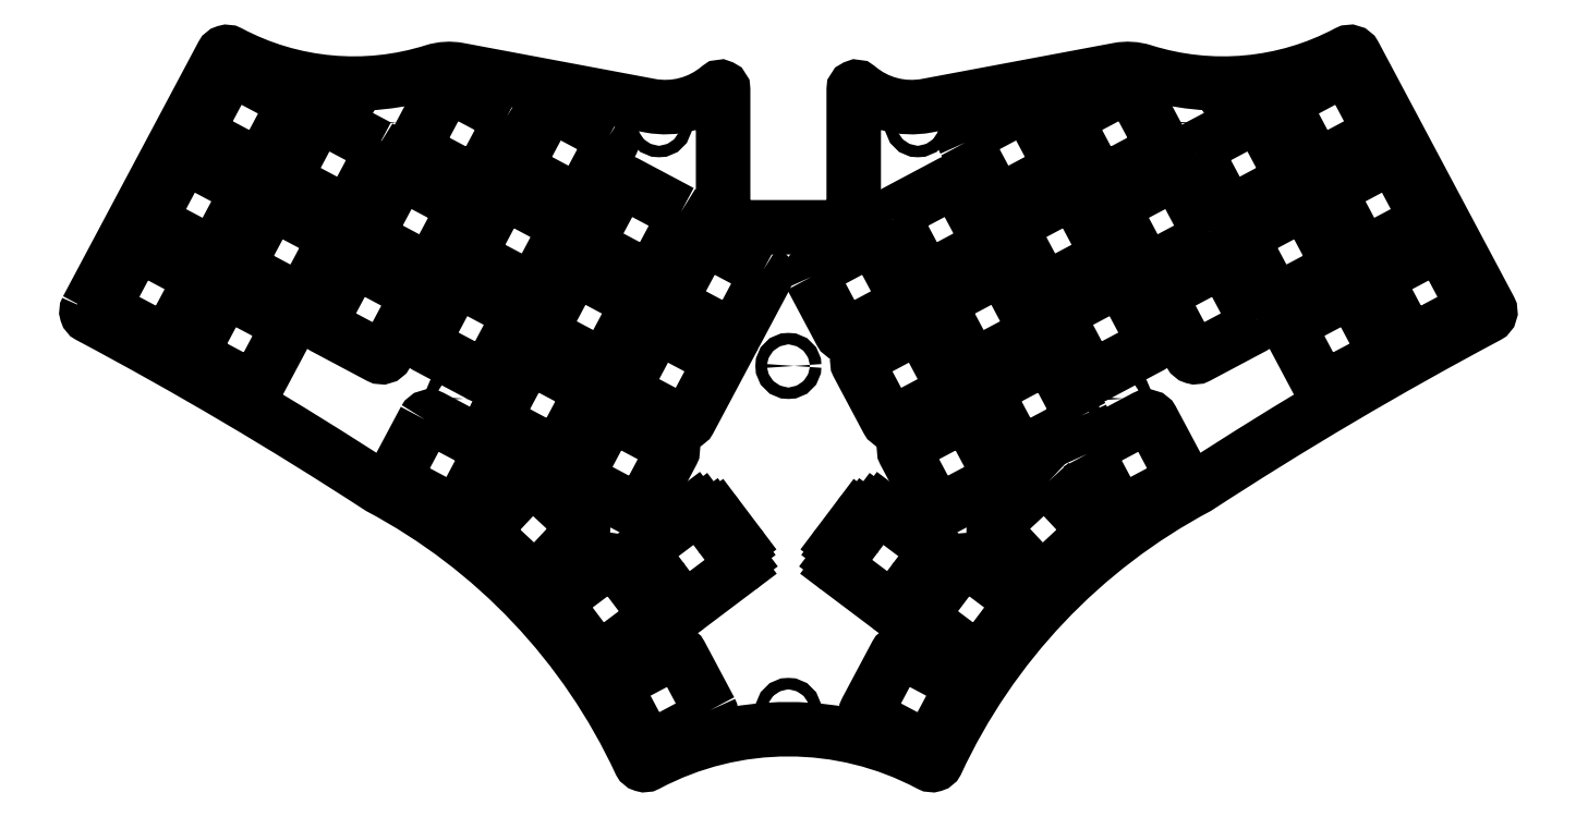
<metadata>
{"format":"dxf","ext":"dxf","renderer":"ezdxf+matplotlib","layout":"modelspace","background":"white","min_lineweight":24,"dpi":150}
</metadata>
<code>
0
SECTION
2
ENTITIES
0
LWPOLYLINE
8
0
90
8
70
1
43
0
10
22.19
20
-20.43
10
32.78
20
-26.07
42
0.4142
10
34.13
20
-25.65
10
39.77
20
-15.06
42
0.4142
10
39.35
20
-13.71
10
28.76
20
-8.073
42
0.4142
10
27.41
20
-8.486
10
21.77
20
-19.08
42
0.4142
0
LWPOLYLINE
8
0
90
8
70
1
43
0
10
18.46
20
-25.31
10
12.83
20
-35.9
42
0.4142
10
13.24
20
-37.25
10
23.84
20
-42.89
42
0.4142
10
25.19
20
-42.47
10
30.82
20
-31.88
42
0.4142
10
30.41
20
-30.53
10
19.82
20
-24.89
42
0.4142
0
LWPOLYLINE
8
0
90
8
70
1
43
0
10
9.519
20
-42.13
10
3.886
20
-52.72
42
0.4142
10
4.299
20
-54.07
10
14.89
20
-59.71
42
0.4142
10
16.25
20
-59.29
10
21.88
20
-48.7
42
0.4142
10
21.47
20
-47.35
10
10.87
20
-41.71
42
0.4142
0
LWPOLYLINE
8
0
90
8
70
1
43
0
10
56.17
20
-22.65
10
45.58
20
-17.02
42
0.4142
10
44.23
20
-17.43
10
38.59
20
-28.02
42
0.4142
10
39.01
20
-29.38
10
49.6
20
-35.01
42
0.4142
10
50.95
20
-34.6
10
56.59
20
-24
42
0.4142
0
LWPOLYLINE
8
0
90
8
70
1
43
0
10
26.34
20
-51.07
10
20.71
20
-61.67
42
0.4142
10
21.12
20
-63.02
10
31.71
20
-68.65
42
0.4142
10
33.07
20
-68.24
10
38.7
20
-57.64
42
0.4142
10
38.29
20
-56.29
10
27.69
20
-50.66
42
0.4142
0
LWPOLYLINE
8
0
90
8
70
1
43
0
10
35.28
20
-34.25
10
29.65
20
-44.84
42
0.4142
10
30.06
20
-46.2
10
40.66
20
-51.83
42
0.4142
10
42.01
20
-51.42
10
47.64
20
-40.82
42
0.4142
10
47.23
20
-39.47
10
36.64
20
-33.84
42
0.4142
0
LWPOLYLINE
8
0
90
8
70
1
43
0
10
80.83
20
-16.86
10
70.24
20
-11.22
42
0.4142
10
68.89
20
-11.64
10
63.25
20
-22.23
42
0.4142
10
63.67
20
-23.58
10
74.26
20
-29.22
42
0.4142
10
75.61
20
-28.8
10
81.25
20
-18.21
42
0.4142
0
LWPOLYLINE
8
0
90
8
70
1
43
0
10
51
20
-45.28
10
45.37
20
-55.87
42
0.4142
10
45.78
20
-57.22
10
56.37
20
-62.86
42
0.4142
10
57.73
20
-62.44
10
63.36
20
-51.85
42
0.4142
10
62.95
20
-50.5
10
52.35
20
-44.86
42
0.4142
0
LWPOLYLINE
8
0
90
8
70
1
43
0
10
59.94
20
-28.46
10
54.31
20
-39.05
42
0.4142
10
54.72
20
-40.4
10
65.32
20
-46.04
42
0.4142
10
66.67
20
-45.62
10
72.3
20
-35.03
42
0.4142
10
71.89
20
-33.68
10
61.3
20
-28.04
42
0.4142
0
LWPOLYLINE
8
0
90
8
70
1
43
0
10
100.5
20
-20.54
10
89.86
20
-14.9
42
0.4142
10
88.51
20
-15.32
10
82.87
20
-25.91
42
0.4142
10
83.29
20
-27.26
10
93.88
20
-32.9
42
0.4142
10
95.23
20
-32.48
10
100.9
20
-21.89
42
0.4142
0
LWPOLYLINE
8
0
90
8
70
1
43
0
10
70.62
20
-48.96
10
64.99
20
-59.55
42
0.4142
10
65.4
20
-60.9
10
75.99
20
-66.54
42
0.4142
10
77.35
20
-66.12
10
82.98
20
-55.53
42
0.4142
10
82.57
20
-54.18
10
71.97
20
-48.54
42
0.4142
0
LWPOLYLINE
8
0
90
8
70
1
43
0
10
79.56
20
-32.14
10
73.93
20
-42.73
42
0.4142
10
74.34
20
-44.08
10
84.94
20
-49.72
42
0.4142
10
86.29
20
-49.3
10
91.92
20
-38.71
42
0.4142
10
91.51
20
-37.36
10
80.92
20
-31.72
42
0.4142
0
LWPOLYLINE
8
0
90
8
70
1
43
0
10
114.1
20
-35.2
10
103.5
20
-29.56
42
0.4142
10
102.2
20
-29.98
10
96.55
20
-40.57
42
0.4142
10
96.97
20
-41.92
10
107.6
20
-47.56
42
0.4142
10
108.9
20
-47.14
10
114.5
20
-36.55
42
0.4142
0
LWPOLYLINE
8
0
90
8
70
1
43
0
10
84.3
20
-63.62
10
78.67
20
-74.21
42
0.4142
10
79.08
20
-75.56
10
89.67
20
-81.2
42
0.4142
10
91.03
20
-80.78
10
96.66
20
-70.19
42
0.4142
10
96.25
20
-68.84
10
85.65
20
-63.2
42
0.4142
0
LWPOLYLINE
8
0
90
8
70
1
43
0
10
93.24
20
-46.8
10
87.61
20
-57.39
42
0.4142
10
88.02
20
-58.74
10
98.62
20
-64.38
42
0.4142
10
99.97
20
-63.96
10
105.6
20
-53.37
42
0.4142
10
105.2
20
-52.02
10
94.6
20
-46.38
42
0.4142
0
LWPOLYLINE
8
0
90
8
70
1
43
0
10
129.9
20
-46.27
10
119.3
20
-40.63
42
0.4142
10
118
20
-41.05
10
112.3
20
-51.64
42
0.4142
10
112.8
20
-52.99
10
123.4
20
-58.63
42
0.4142
10
124.7
20
-58.21
10
130.3
20
-47.62
42
0.4142
0
LWPOLYLINE
8
0
90
8
70
1
43
0
10
100.1
20
-74.69
10
94.46
20
-85.28
42
0.4142
10
94.87
20
-86.63
10
105.5
20
-92.27
42
0.4142
10
106.8
20
-91.85
10
112.5
20
-81.26
42
0.4142
10
112
20
-79.91
10
101.4
20
-74.27
42
0.4142
0
LWPOLYLINE
8
0
90
7
70
1
43
0
10
109
20
-57.87
10
103.4
20
-68.46
42
0.4142
10
103.8
20
-69.81
10
114.4
20
-75.45
42
0.4142
10
115.8
20
-75.03
10
121.9
20
-63.56
10
110.4
20
-57.45
42
0.4142
0
LWPOLYLINE
8
0
90
8
70
1
43
0
10
139.1
20
-47.62
10
144.7
20
-58.21
42
0.4142
10
146.1
20
-58.63
10
156.7
20
-52.99
42
0.4142
10
157.1
20
-51.64
10
151.5
20
-41.05
42
0.4142
10
150.1
20
-40.63
10
139.5
20
-46.27
42
0.4142
0
LWPOLYLINE
8
0
90
8
70
1
43
0
10
168
20
-74.27
10
157.4
20
-79.91
42
0.4142
10
157
20
-81.26
10
162.6
20
-91.85
42
0.4142
10
164
20
-92.27
10
174.6
20
-86.63
42
0.4142
10
175
20
-85.28
10
169.3
20
-74.69
42
0.4142
0
LWPOLYLINE
8
0
90
8
70
1
43
0
10
155
20
-75.45
10
165.6
20
-69.81
42
0.4142
10
166
20
-68.46
10
160.4
20
-57.87
42
0.4142
10
159
20
-57.45
10
148.4
20
-63.09
42
0.4142
10
148
20
-64.44
10
153.7
20
-75.03
42
0.4142
0
LWPOLYLINE
8
0
90
8
70
1
43
0
10
190.8
20
-74.21
10
185.1
20
-63.62
42
0.4142
10
183.8
20
-63.2
10
173.2
20
-68.84
42
0.4142
10
172.8
20
-70.19
10
178.4
20
-80.78
42
0.4142
10
179.8
20
-81.2
10
190.4
20
-75.56
42
0.4142
0
LWPOLYLINE
8
0
90
8
70
1
43
0
10
181.8
20
-57.39
10
176.2
20
-46.8
42
0.4142
10
174.8
20
-46.38
10
164.2
20
-52.02
42
0.4142
10
163.8
20
-53.37
10
169.5
20
-63.96
42
0.4142
10
170.8
20
-64.38
10
181.4
20
-58.74
42
0.4142
0
LWPOLYLINE
8
0
90
8
70
1
43
0
10
154.9
20
-36.55
10
160.5
20
-47.14
42
0.4142
10
161.9
20
-47.56
10
172.5
20
-41.92
42
0.4142
10
172.9
20
-40.57
10
167.2
20
-29.98
42
0.4142
10
165.9
20
-29.56
10
155.3
20
-35.2
42
0.4142
0
LWPOLYLINE
8
0
90
8
70
1
43
0
10
204.4
20
-59.55
10
198.8
20
-48.96
42
0.4142
10
197.5
20
-48.54
10
186.9
20
-54.18
42
0.4142
10
186.4
20
-55.53
10
192.1
20
-66.12
42
0.4142
10
193.4
20
-66.54
10
204
20
-60.9
42
0.4142
0
LWPOLYLINE
8
0
90
8
70
1
43
0
10
195.5
20
-42.73
10
189.9
20
-32.14
42
0.4142
10
188.5
20
-31.72
10
177.9
20
-37.36
42
0.4142
10
177.5
20
-38.71
10
183.1
20
-49.3
42
0.4142
10
184.5
20
-49.72
10
195.1
20
-44.08
42
0.4142
0
LWPOLYLINE
8
0
90
8
70
1
43
0
10
168.6
20
-21.89
10
174.2
20
-32.48
42
0.4142
10
175.5
20
-32.9
10
186.1
20
-27.26
42
0.4142
10
186.6
20
-25.91
10
180.9
20
-15.32
42
0.4142
10
179.6
20
-14.9
10
169
20
-20.54
42
0.4142
0
LWPOLYLINE
8
0
90
8
70
1
43
0
10
224.1
20
-55.87
10
218.4
20
-45.28
42
0.4142
10
217.1
20
-44.86
10
206.5
20
-50.5
42
0.4142
10
206.1
20
-51.85
10
211.7
20
-62.44
42
0.4142
10
213.1
20
-62.86
10
223.7
20
-57.22
42
0.4142
0
LWPOLYLINE
8
0
90
8
70
1
43
0
10
215.1
20
-39.05
10
209.5
20
-28.46
42
0.4142
10
208.1
20
-28.04
10
197.5
20
-33.68
42
0.4142
10
197.1
20
-35.03
10
202.8
20
-45.62
42
0.4142
10
204.1
20
-46.04
10
214.7
20
-40.4
42
0.4142
0
LWPOLYLINE
8
0
90
8
70
1
43
0
10
188.2
20
-18.21
10
193.8
20
-28.8
42
0.4142
10
195.2
20
-29.22
10
205.8
20
-23.58
42
0.4142
10
206.2
20
-22.23
10
200.5
20
-11.64
42
0.4142
10
199.2
20
-11.22
10
188.6
20
-16.86
42
0.4142
0
LWPOLYLINE
8
0
90
8
70
1
43
0
10
248.7
20
-61.66
10
243.1
20
-51.07
42
0.4142
10
241.7
20
-50.65
10
231.1
20
-56.29
42
0.4142
10
230.7
20
-57.64
10
236.4
20
-68.23
42
0.4142
10
237.7
20
-68.65
10
248.3
20
-63.01
42
0.4142
0
LWPOLYLINE
8
0
90
8
70
1
43
0
10
239.8
20
-44.84
10
234.1
20
-34.25
42
0.4142
10
232.8
20
-33.83
10
222.2
20
-39.47
42
0.4142
10
221.8
20
-40.82
10
227.4
20
-51.41
42
0.4142
10
228.8
20
-51.83
10
239.4
20
-46.19
42
0.4142
0
LWPOLYLINE
8
0
90
8
70
1
43
0
10
212.8
20
-24
10
218.5
20
-34.59
42
0.4142
10
219.8
20
-35.01
10
230.4
20
-29.37
42
0.4142
10
230.8
20
-28.02
10
225.2
20
-17.43
42
0.4142
10
223.9
20
-17.01
10
213.3
20
-22.65
42
0.4142
0
LWPOLYLINE
8
0
90
8
70
1
43
0
10
265.5
20
-52.72
10
259.9
20
-42.13
42
0.4142
10
258.5
20
-41.71
10
248
20
-47.35
42
0.4142
10
247.5
20
-48.7
10
253.2
20
-59.29
42
0.4142
10
254.5
20
-59.71
10
265.1
20
-54.07
42
0.4142
0
LWPOLYLINE
8
0
90
8
70
1
43
0
10
256.6
20
-35.9
10
251
20
-25.31
42
0.4142
10
249.6
20
-24.89
10
239
20
-30.53
42
0.4142
10
238.6
20
-31.88
10
244.2
20
-42.47
42
0.4142
10
245.6
20
-42.89
10
256.2
20
-37.25
42
0.4142
0
LWPOLYLINE
8
0
90
8
70
1
43
0
10
229.7
20
-15.06
10
235.3
20
-25.65
42
0.4142
10
236.6
20
-26.07
10
247.2
20
-20.43
42
0.4142
10
247.6
20
-19.08
10
242
20
-8.486
42
0.4142
10
240.7
20
-8.073
10
230.1
20
-13.71
42
0.4142
0
LWPOLYLINE
8
0
90
8
70
1
43
0
10
65.13
20
-74.95
10
59.5
20
-85.54
42
0.4142
10
59.91
20
-86.89
10
70.5
20
-92.53
42
0.4142
10
71.86
20
-92.11
10
77.49
20
-81.52
42
0.4142
10
77.08
20
-80.17
10
66.48
20
-74.53
42
0.4142
0
LWPOLYLINE
8
0
90
8
70
1
43
0
10
191.9
20
-81.52
10
197.6
20
-92.11
42
0.4142
10
198.9
20
-92.53
10
209.5
20
-86.89
42
0.4142
10
209.9
20
-85.54
10
204.3
20
-74.95
42
0.4142
10
202.9
20
-74.53
10
192.4
20
-80.17
42
0.4142
0
LWPOLYLINE
8
0
90
8
70
1
43
0
10
76.76
20
-96.98
10
85.54
20
-105.2
42
0.4142
10
86.95
20
-105.1
10
95.13
20
-96.34
42
0.4142
10
95.09
20
-94.92
10
86.31
20
-86.74
42
0.4142
10
84.9
20
-86.79
10
76.71
20
-95.56
42
0.4142
0
LWPOLYLINE
8
0
90
8
70
1
43
0
10
90.53
20
-110.7
10
97.75
20
-120.3
42
0.4142
10
99.15
20
-120.5
10
108.7
20
-113.3
42
0.4142
10
108.9
20
-111.9
10
101.7
20
-102.3
42
0.4142
10
100.3
20
-102.1
10
90.73
20
-109.3
42
0.4142
0
LINE
8
0
10
125.2
20
-103.4
30
0
11
115.6
21
-110.7
31
0
0
LINE
8
0
10
107.2
20
-99.48
30
0
11
116.8
21
-92.26
31
0
0
LWPOLYLINE
8
0
90
8
70
1
43
0
10
119.7
20
-130.6
10
114.1
20
-120
42
0.4142
10
112.7
20
-119.6
10
102.1
20
-125.2
42
0.4142
10
101.7
20
-126.6
10
107.4
20
-137.2
42
0.4142
10
108.7
20
-137.6
10
119.3
20
-131.9
42
0.4142
0
LWPOLYLINE
8
0
90
8
70
1
43
0
10
184.5
20
-86.79
10
192.7
20
-95.56
42
-0.4142
10
192.7
20
-96.98
10
183.9
20
-105.2
42
-0.4142
10
182.5
20
-105.1
10
174.3
20
-96.34
42
-0.4142
10
174.3
20
-94.92
10
183.1
20
-86.74
42
-0.4142
0
LWPOLYLINE
8
0
90
8
70
1
43
0
10
178.9
20
-110.7
10
171.7
20
-120.3
42
-0.4142
10
170.3
20
-120.5
10
160.7
20
-113.3
42
-0.4142
10
160.5
20
-111.9
10
167.7
20
-102.3
42
-0.4142
10
169.1
20
-102.1
10
178.7
20
-109.3
42
-0.4142
0
LINE
8
0
10
162.3
20
-99.48
30
0
11
152.7
21
-92.26
31
0
0
LINE
8
0
10
144.3
20
-103.4
30
0
11
153.8
21
-110.7
31
0
0
LWPOLYLINE
8
0
90
8
70
1
43
0
10
167.7
20
-126.6
10
162
20
-137.2
42
-0.4142
10
160.7
20
-137.6
10
150.1
20
-131.9
42
-0.4142
10
149.7
20
-130.6
10
155.3
20
-120
42
-0.4142
10
156.7
20
-119.6
10
167.3
20
-125.2
42
-0.4142
0
LWPOLYLINE
8
0
90
28
70
1
43
0
10
0.4708
20
-53.77
10
26.36
20
-5.071
42
-0.4142
10
27.71
20
-4.658
42
0.2011
10
66.76
20
-8.249
42
-0.1233
10
71.61
20
-7.957
10
108.2
20
-14.83
42
0.2255
10
121.4
20
-11.36
42
-0.6383
10
122.2
20
-11.74
10
122.2
20
-36.61
42
0.4142
10
123.7
20
-38.11
10
145.7
20
-38.11
42
0.4142
10
147.2
20
-36.61
10
147.2
20
-11.74
42
-0.6384
10
148
20
-11.36
42
0.2255
10
161.2
20
-14.83
10
197.8
20
-7.957
42
-0.1233
10
202.7
20
-8.248
42
0.2011
10
241.7
20
-4.658
42
-0.4142
10
243.1
20
-5.071
10
268.9
20
-53.77
42
-0.4142
10
268.5
20
-55.12
42
0.02228
10
212.9
20
-87.94
42
0.1633
10
163.1
20
-140.6
42
-0.4142
10
161.7
20
-141
42
0.2493
10
107.7
20
-141
42
-0.4142
10
106.3
20
-140.6
42
0.1634
10
56.49
20
-87.94
42
0.02224
10
0.8843
20
-55.12
42
-0.4142
0
CIRCLE
8
0
10
71.48
20
-70.94
30
0
40
1.1
210
0
220
0
230
1
0
CIRCLE
8
0
10
134.7
20
-130.7
30
0
40
1.1
210
0
220
0
230
1
0
CIRCLE
8
0
10
11.17
20
-39.01
30
0
40
1.1
210
0
220
0
230
1
0
CIRCLE
8
0
10
58.74
20
-18.08
30
0
40
1.1
210
0
220
0
230
1
0
CIRCLE
8
0
10
109.9
20
-18.37
30
0
40
1.1
210
0
220
0
230
1
0
CIRCLE
8
0
10
134.7
20
-64.67
30
0
40
1.1
210
0
220
0
230
1
0
CIRCLE
8
0
10
258.2
20
-39.01
30
0
40
1.1
210
0
220
0
230
1
0
CIRCLE
8
0
10
210.7
20
-18.08
30
0
40
1.1
210
0
220
0
230
1
0
CIRCLE
8
0
10
159.5
20
-18.37
30
0
40
1.1
210
0
220
0
230
1
0
CIRCLE
8
0
10
197.9
20
-70.94
30
0
40
1.1
210
0
220
0
230
1
0
ARC
8
0
10
107.8
20
-100.3
30
0
40
1
210
0
220
0
230
1
50
127
51
217
0
ARC
8
0
10
117.4
20
-93.06
30
0
40
1
210
0
220
-0
230
1
50
37
51
127
0
ARC
8
0
10
124.6
20
-102.6
30
0
40
1
210
-0
220
0
230
1
50
-53
51
37
0
ARC
8
0
10
115
20
-109.9
30
0
40
1
210
0
220
0
230
1
50
217
51
307
0
ARC
8
0
10
144.9
20
-102.6
30
0
40
1
210
0
220
0
230
1
50
143
51
233
0
ARC
8
0
10
154.4
20
-109.9
30
0
40
1
210
0
220
0
230
1
50
233
51
323
0
ARC
8
0
10
161.7
20
-100.3
30
0
40
1
210
-0
220
0
230
1
50
-37
51
53
0
ARC
8
0
10
152.1
20
-93.06
30
0
40
1
210
0
220
-0
230
1
50
53
51
143
0
LINE
8
0
10
121.2
20
-93.6
30
0
11
125.1
21
-98.79
31
0
0
LINE
8
0
10
120.2
20
-93.45
30
0
11
120.2
21
-93.45
31
0
0
LINE
8
0
10
125
20
-99.84
30
0
11
125
21
-99.84
31
0
0
LINE
8
0
10
118.2
20
-92.46
30
0
11
118.8
21
-93.25
31
0
0
LINE
8
0
10
124.8
20
-101.2
30
0
11
125.4
21
-102
31
0
0
ARC
8
0
10
119.6
20
-92.65
30
0
40
1
210
0
220
0
230
1
50
217
51
307
0
ARC
8
0
10
125.6
20
-100.6
30
0
40
1
210
0
220
0
230
1
50
127
51
217
0
ARC
8
0
10
120.6
20
-94.05
30
0
40
0.75
210
0
220
-0
230
1
50
37
51
127
0
ARC
8
0
10
124.5
20
-99.24
30
0
40
0.75
210
-0
220
0
230
1
50
-53
51
37
0
LINE
8
0
10
107.2
20
-104.1
30
0
11
111.1
21
-109.3
31
0
0
LINE
8
0
10
107.4
20
-103.1
30
0
11
107.4
21
-103.1
31
0
0
LINE
8
0
10
112.2
20
-109.5
30
0
11
112.2
21
-109.5
31
0
0
LINE
8
0
10
107
20
-100.9
30
0
11
107.6
21
-101.7
31
0
0
LINE
8
0
10
113.6
20
-109.7
30
0
11
114.2
21
-110.5
31
0
0
ARC
8
0
10
106.8
20
-102.3
30
0
40
1
210
0
220
0
230
1
50
-53.04
51
37
0
ARC
8
0
10
112.8
20
-110.3
30
0
40
1
210
0
220
-0
230
1
50
37
51
127
0
ARC
8
0
10
107.8
20
-103.7
30
0
40
0.75
210
0
220
0
230
1
50
127
51
217
0
ARC
8
0
10
111.7
20
-108.9
30
0
40
0.75
210
0
220
0
230
1
50
217
51
307
0
LINE
8
0
10
144.3
20
-98.79
30
0
11
148.2
21
-93.6
31
0
0
LINE
8
0
10
144.5
20
-99.84
30
0
11
144.5
21
-99.84
31
0
0
LINE
8
0
10
149.3
20
-93.45
30
0
11
149.3
21
-93.45
31
0
0
LINE
8
0
10
144.1
20
-102
30
0
11
144.7
21
-101.2
31
0
0
LINE
8
0
10
150.7
20
-93.25
30
0
11
151.3
21
-92.46
31
0
0
ARC
8
0
10
143.9
20
-100.6
30
0
40
1
210
-0
220
0
230
1
50
-37
51
53
0
ARC
8
0
10
149.9
20
-92.65
30
0
40
1
210
0
220
0
230
1
50
233
51
323
0
ARC
8
0
10
148.8
20
-94.05
30
0
40
0.75
210
0
220
-0
230
1
50
53
51
143
0
ARC
8
0
10
144.9
20
-99.24
30
0
40
0.75
210
0
220
0
230
1
50
143
51
233
0
LINE
8
0
10
158.3
20
-109.3
30
0
11
162.2
21
-104.1
31
0
0
LINE
8
0
10
162.1
20
-103.1
30
0
11
162.1
21
-103.1
31
0
0
LINE
8
0
10
157.2
20
-109.5
30
0
11
157.2
21
-109.5
31
0
0
LINE
8
0
10
155.2
20
-110.5
30
0
11
155.8
21
-109.7
31
0
0
LINE
8
0
10
161.9
20
-101.7
30
0
11
162.5
21
-100.9
31
0
0
ARC
8
0
10
156.6
20
-110.3
30
0
40
1
210
0
220
-0
230
1
50
53.07
51
143
0
ARC
8
0
10
162.7
20
-102.3
30
0
40
1
210
0
220
0
230
1
50
143
51
233
0
ARC
8
0
10
161.6
20
-103.7
30
0
40
0.75
210
-0
220
0
230
1
50
-37
51
53
0
ARC
8
0
10
157.7
20
-108.9
30
0
40
0.75
210
0
220
0
230
1
50
233.1
51
323
0
ENDSEC
0
EOF

</code>
